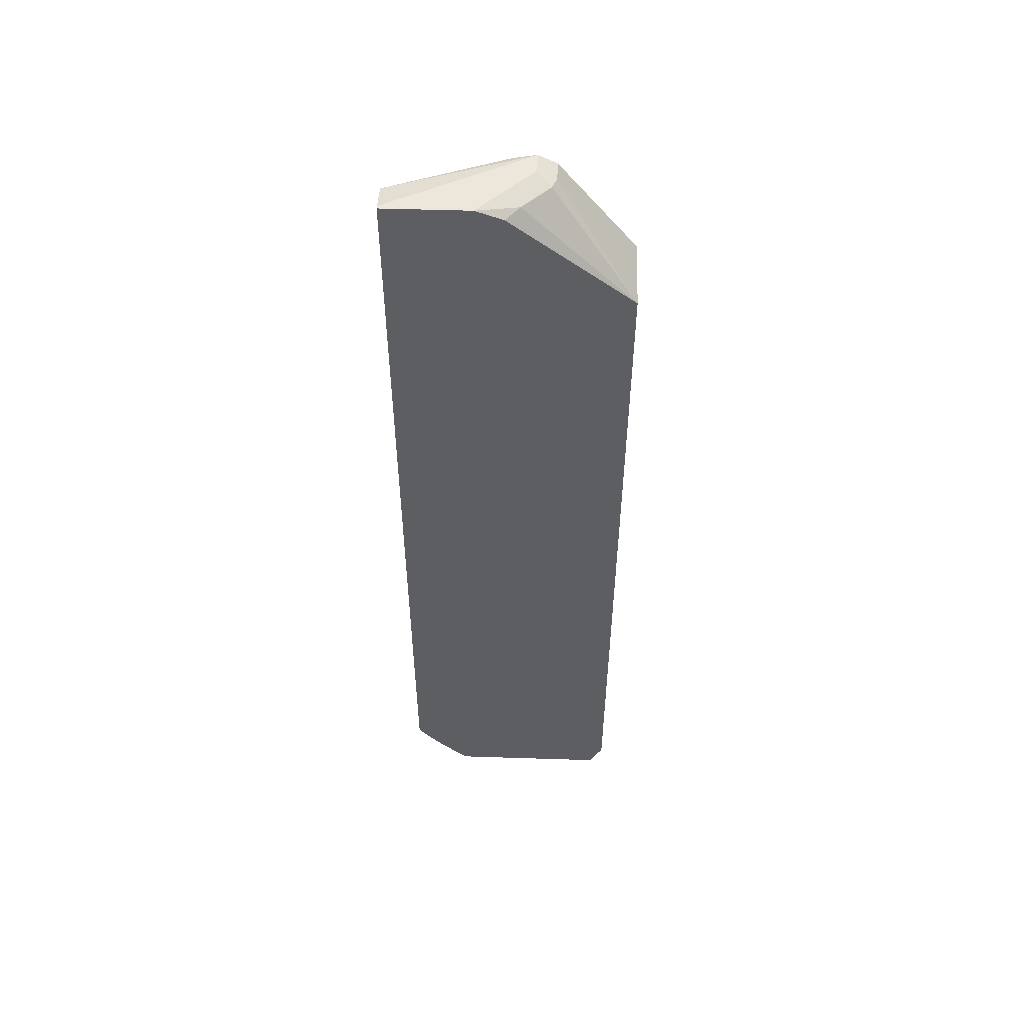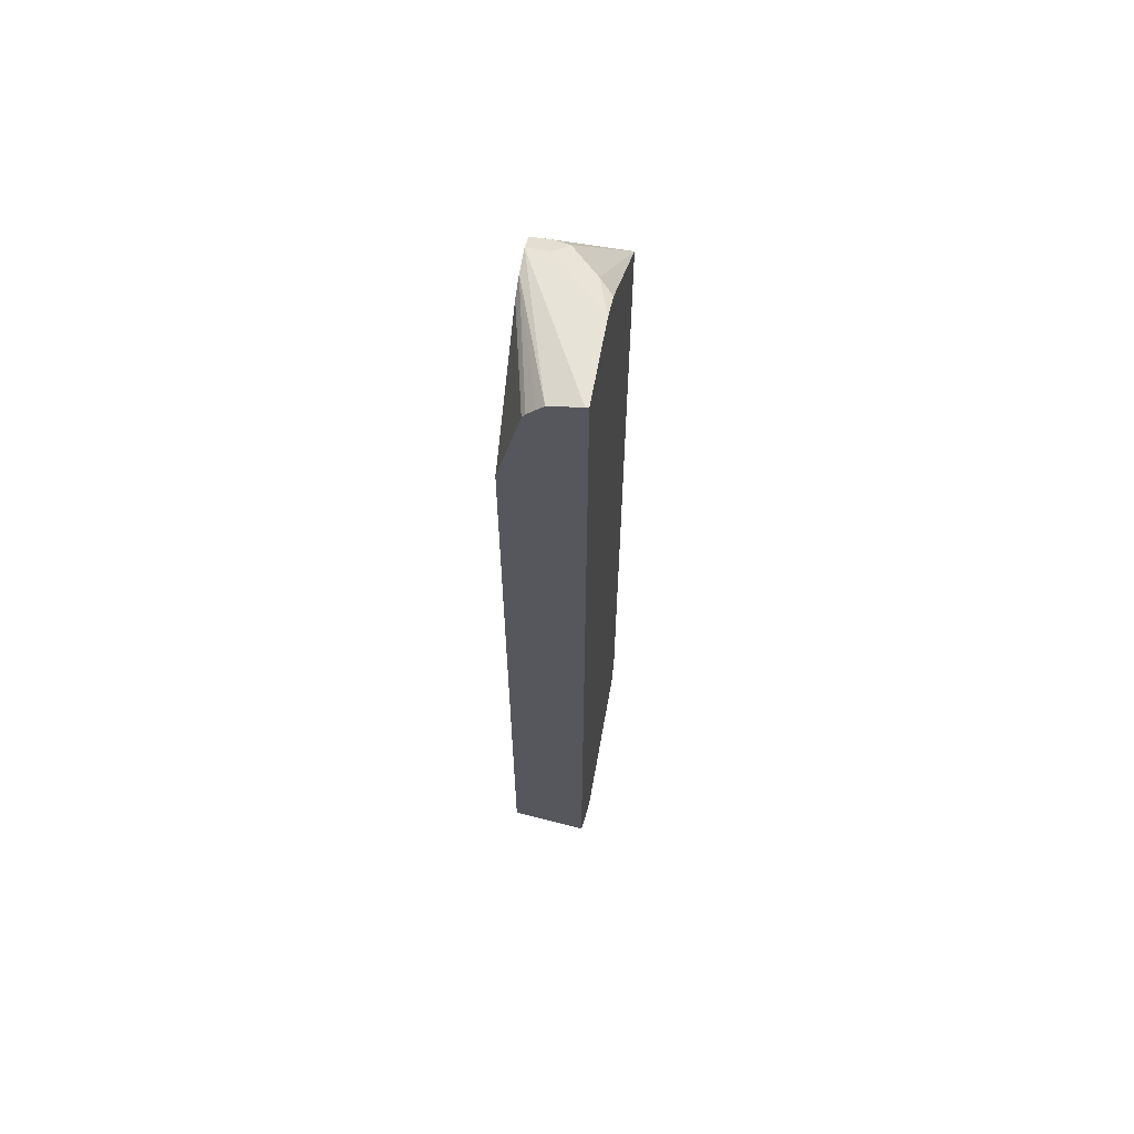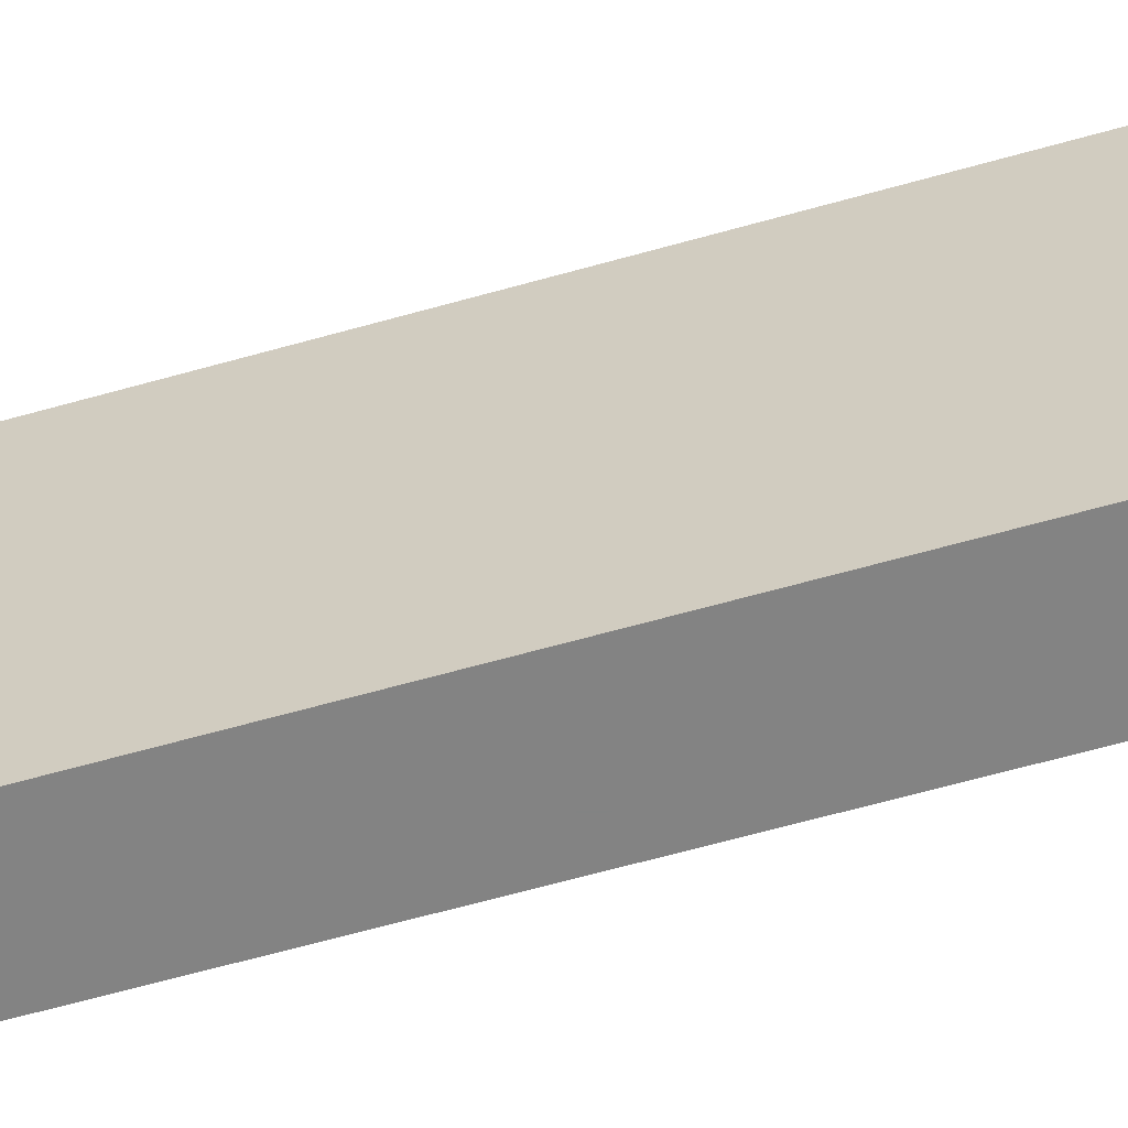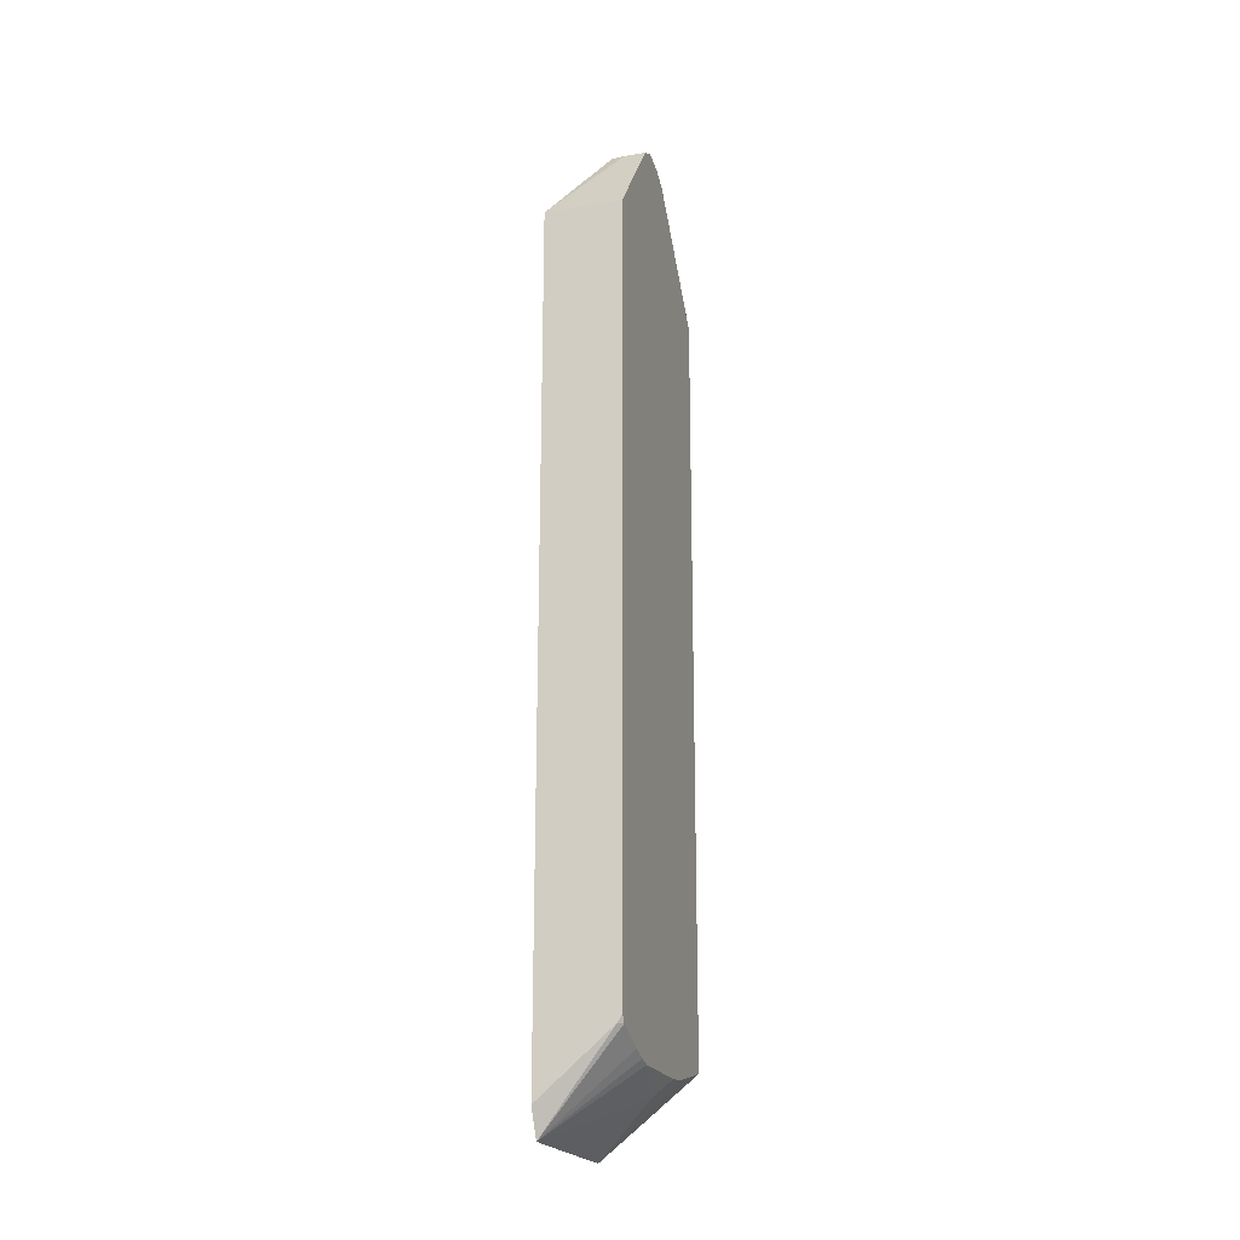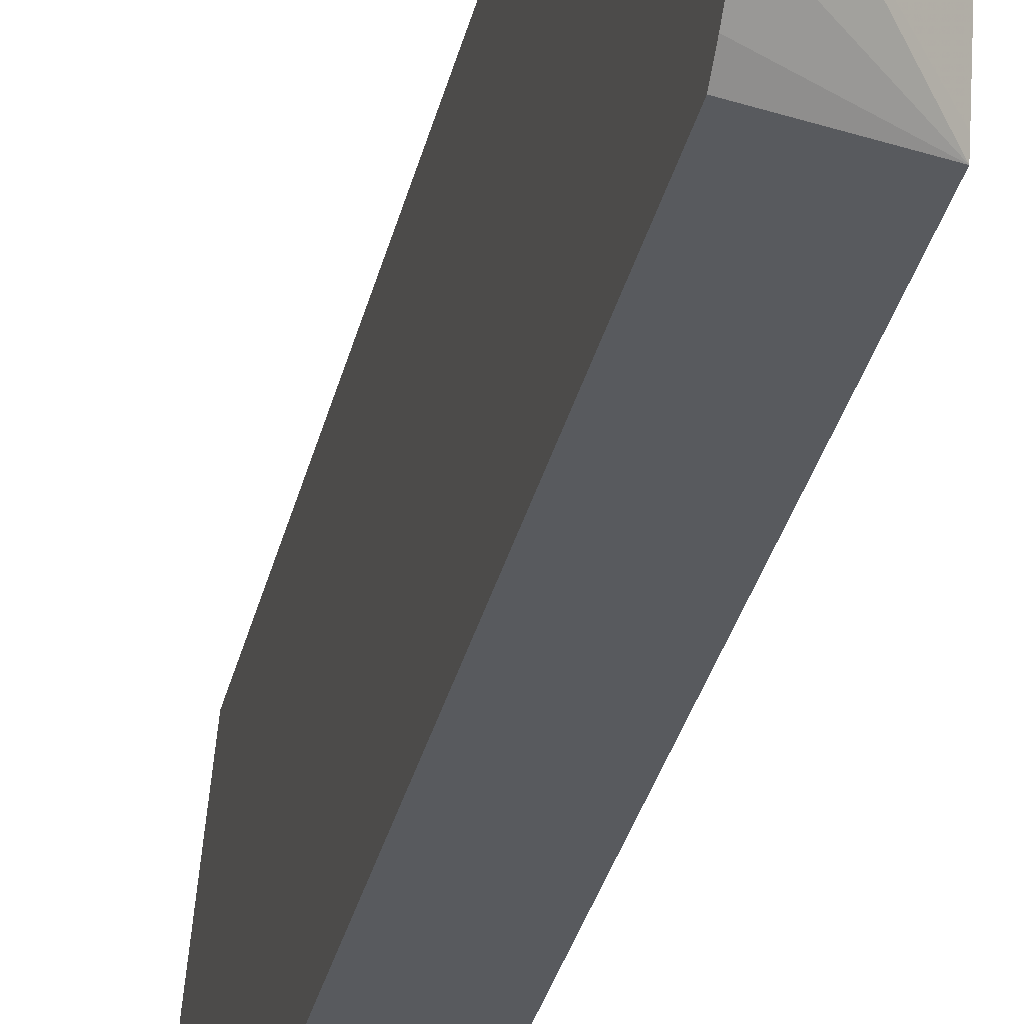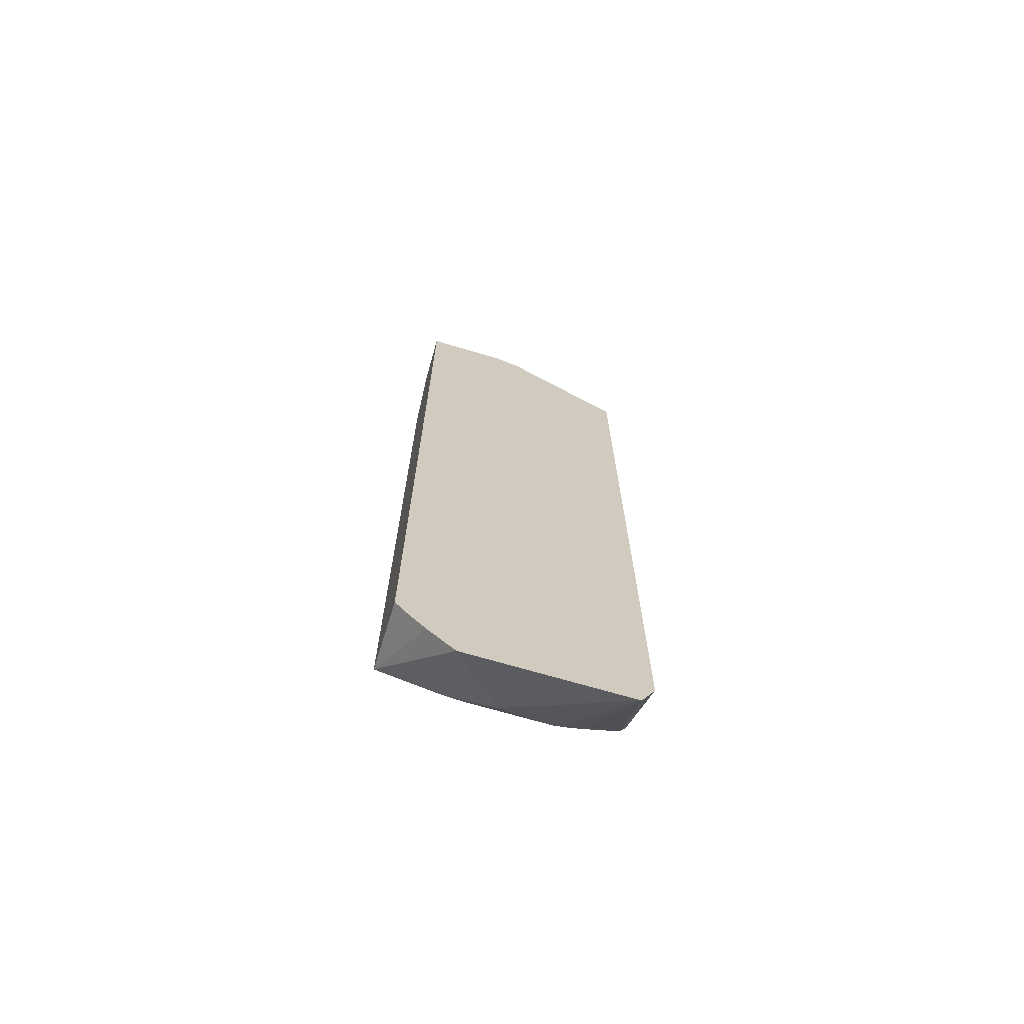
<metadata>
{"format":"obj","ext":"obj","renderer":"f3d","projection":"perspective","resolution":1024,"background":"white","views":[{"elev":52.1,"azim":-88.0,"up":"+Y"},{"elev":61.6,"azim":-169.9,"up":"+Y"},{"elev":-61.0,"azim":-73.7,"up":"+Z"},{"elev":-20.8,"azim":16.9,"up":"+Y"},{"elev":-30.7,"azim":-12.3,"up":"+Z"},{"elev":-69.6,"azim":-106.5,"up":"+Y"}]}
</metadata>
<code>
v -0.4235 -0.3326 0.01522
v -0.4235 -0.3627 -0.0003399
v -0.3443 -0.2647 0.01522
v -0.4235 0.5617 0.01522
v -0.4235 -0.3628 -0.03066
v -0.353 -0.3126 -0.121
v -0.3392 -0.2906 -0.06052
v -0.3392 -0.2871 -0.04639
v -0.3392 -0.2816 -0.03028
v -0.3392 -0.2809 -0.02818
v -0.3392 -0.2647 0.01016
v -0.3392 -0.2571 0.01522
v -0.4086 0.5749 0.01522
v -0.4235 0.5749 0.01516
v -0.4235 -0.3628 -0.1815
v -0.3392 -0.2884 -0.1752
v -0.3392 -0.2906 -0.1513
v -0.3392 0.5749 0.01522
v -0.3631 0.6858 -0.07061
v -0.3782 0.6884 -0.07567
v -0.4085 0.6884 -0.1059
v -0.4235 0.6845 -0.1209
v -0.4235 -0.3326 -0.2119
v -0.3392 -0.2723 -0.2457
v -0.3392 -0.2746 -0.2357
v -0.3392 0.6858 -0.07061
v -0.3392 0.6959 -0.09079
v -0.3631 0.6959 -0.09079
v -0.3933 0.6959 -0.121
v -0.4235 0.6959 -0.1513
v -0.4235 -0.3063 -0.2345
v -0.4235 -0.291 -0.2457
v -0.3392 0.5613 -0.2457
v -0.3392 0.6911 -0.1163
v -0.3859 0.6884 -0.2457
v -0.42 0.6959 -0.2457
v -0.4235 0.6959 -0.2457
v -0.3652 0.6657 -0.2457
v -0.3392 0.6808 -0.1362
v -0.3688 0.6712 -0.2457
v -0.3782 0.6808 -0.2457
f 21 29 30
f 20 29 21
f 20 28 29
f 20 27 28
f 20 26 27
f 19 26 20
f 15 25 16
f 7 9 8
f 15 23 24
f 14 21 22
f 14 20 21
f 14 19 20
f 13 19 14
f 13 26 19
f 13 18 26
f 21 30 22
f 15 24 25
f 23 31 24
f 27 34 35
f 24 32 37
f 7 10 9
f 34 40 41
f 34 38 40
f 34 39 38
f 33 38 39
f 27 29 28
f 27 30 29
f 24 31 32
f 27 37 30
f 27 35 36
f 24 38 33
f 24 40 38
f 24 41 40
f 24 35 41
f 34 41 35
f 24 37 36
f 27 36 37
f 7 11 10
f 24 36 35
f 7 18 12
f 2 5 6
f 1 5 2
f 1 15 5
f 1 23 15
f 1 31 23
f 1 32 31
f 1 37 32
f 2 6 7
f 1 30 37
f 1 4 14
f 1 13 4
f 1 18 13
f 1 12 18
f 1 3 12
f 1 2 3
f 7 12 11
f 1 14 22
f 2 7 8
f 1 22 30
f 2 9 10
f 2 8 9
f 7 26 18
f 7 27 26
f 7 34 27
f 7 39 34
f 7 24 33
f 7 25 24
f 7 16 25
f 7 33 39
f 6 15 16
f 6 17 7
f 6 16 17
f 5 15 6
f 4 13 14
f 3 11 12
f 2 11 3
f 7 17 16
f 2 10 11

</code>
